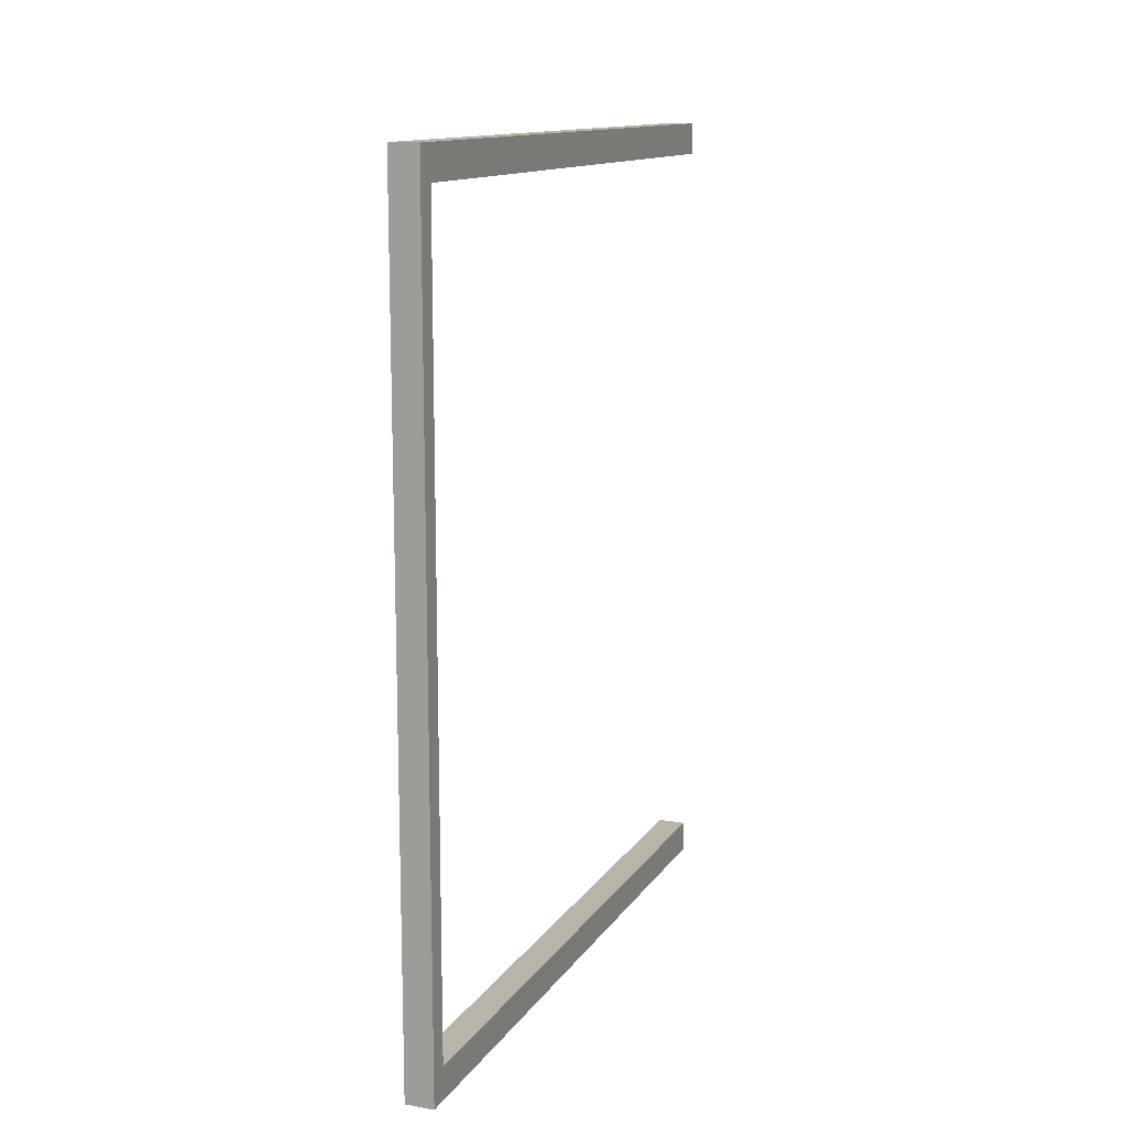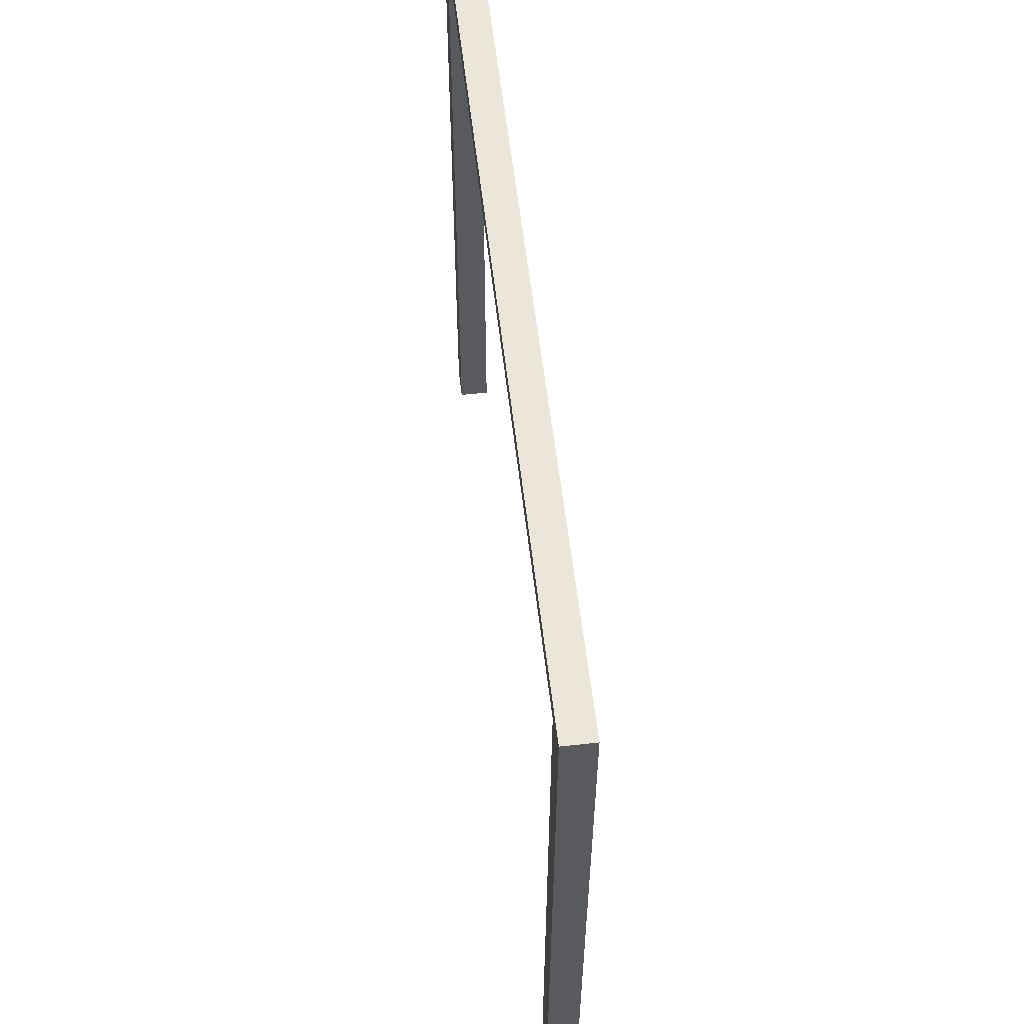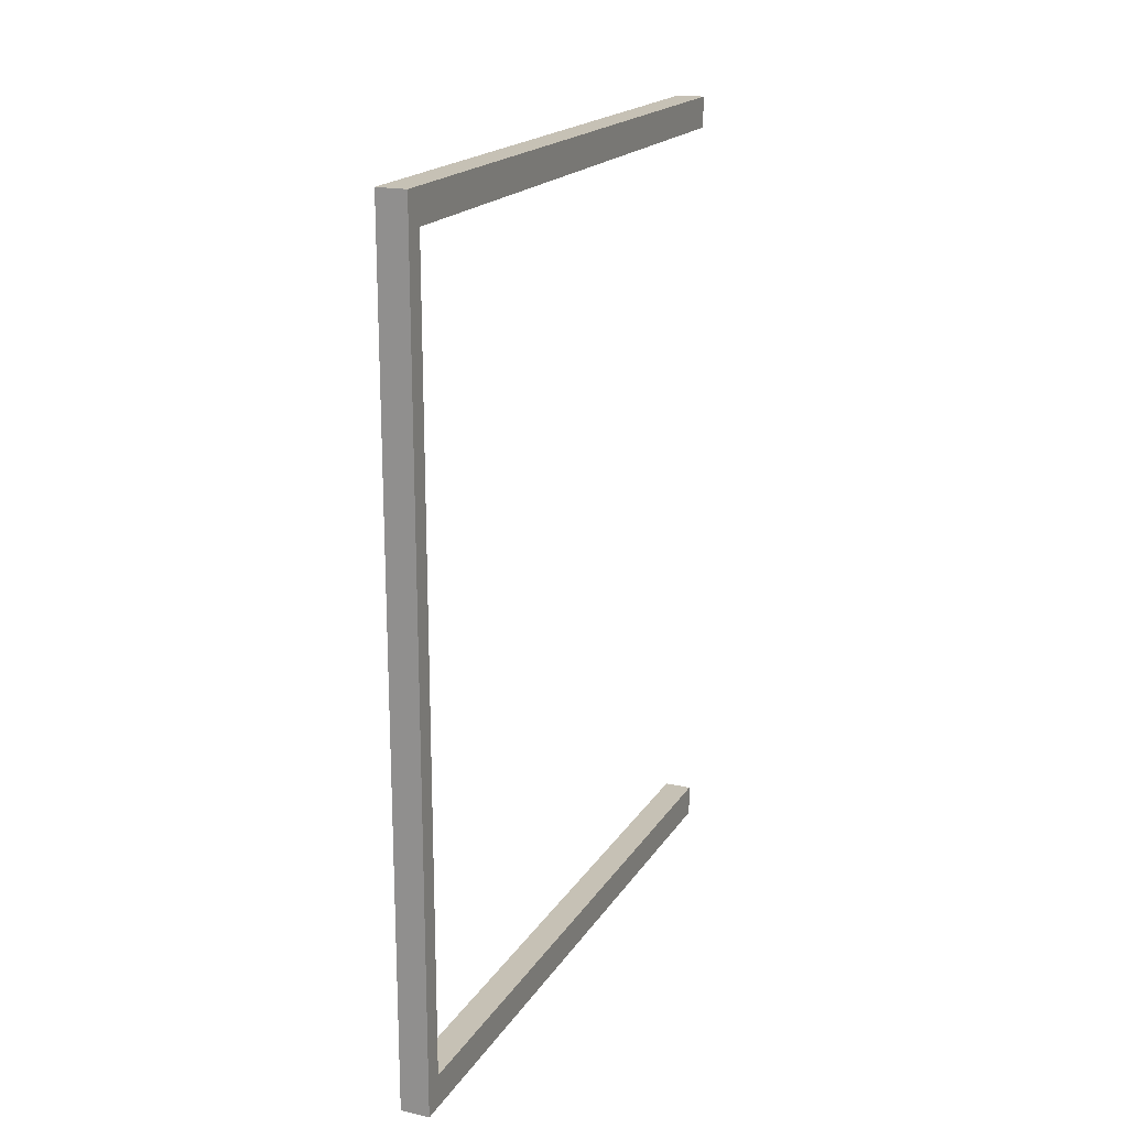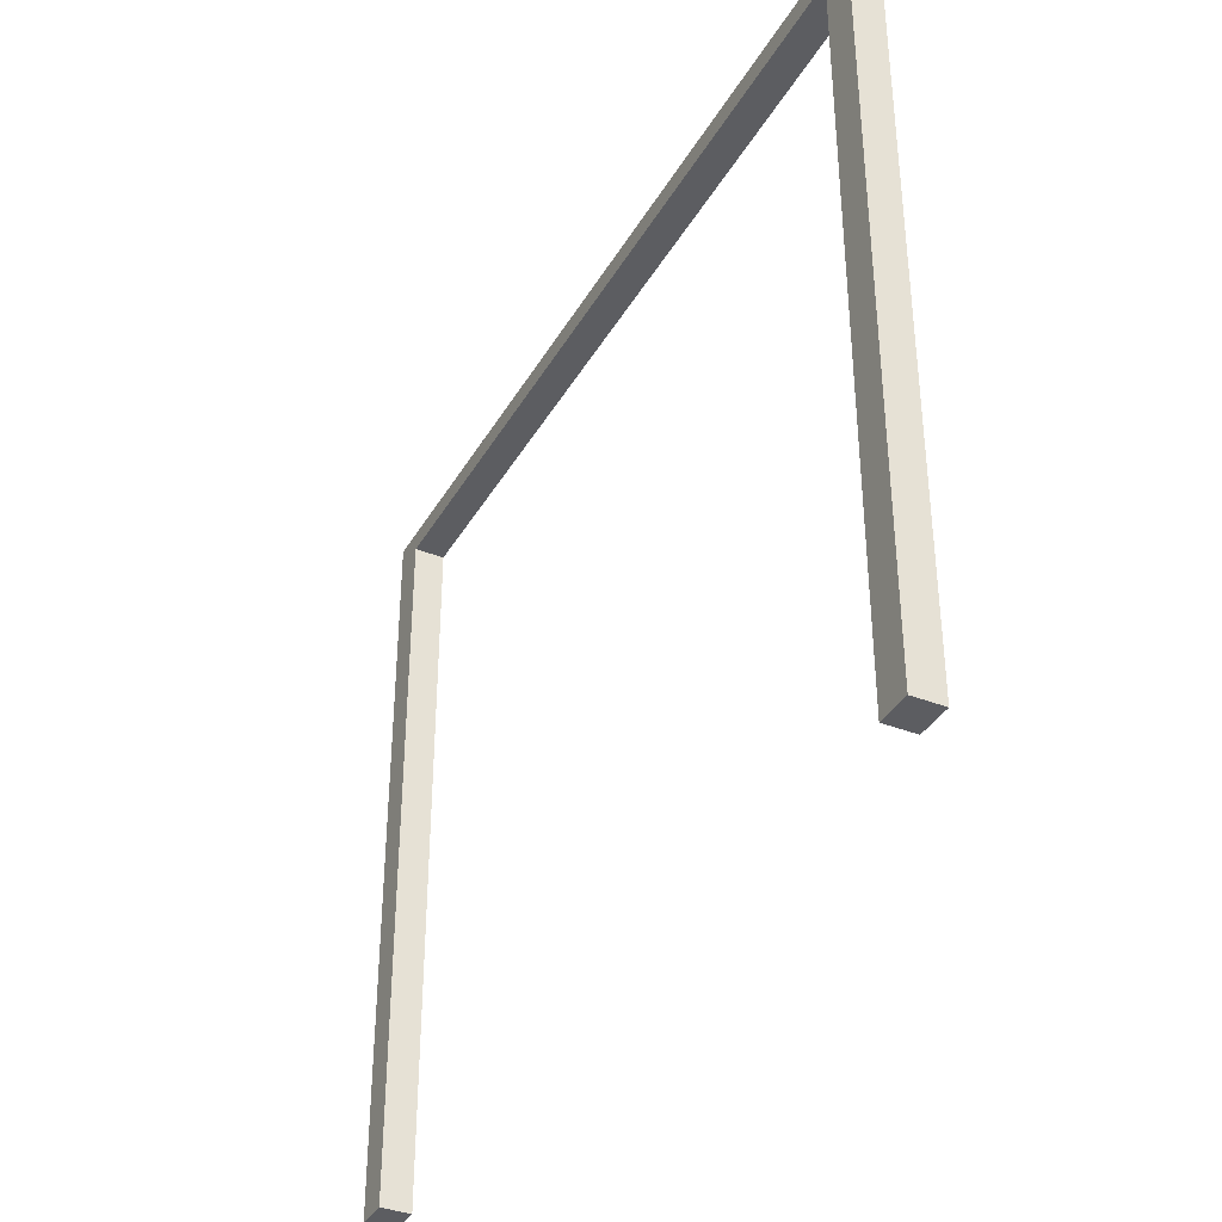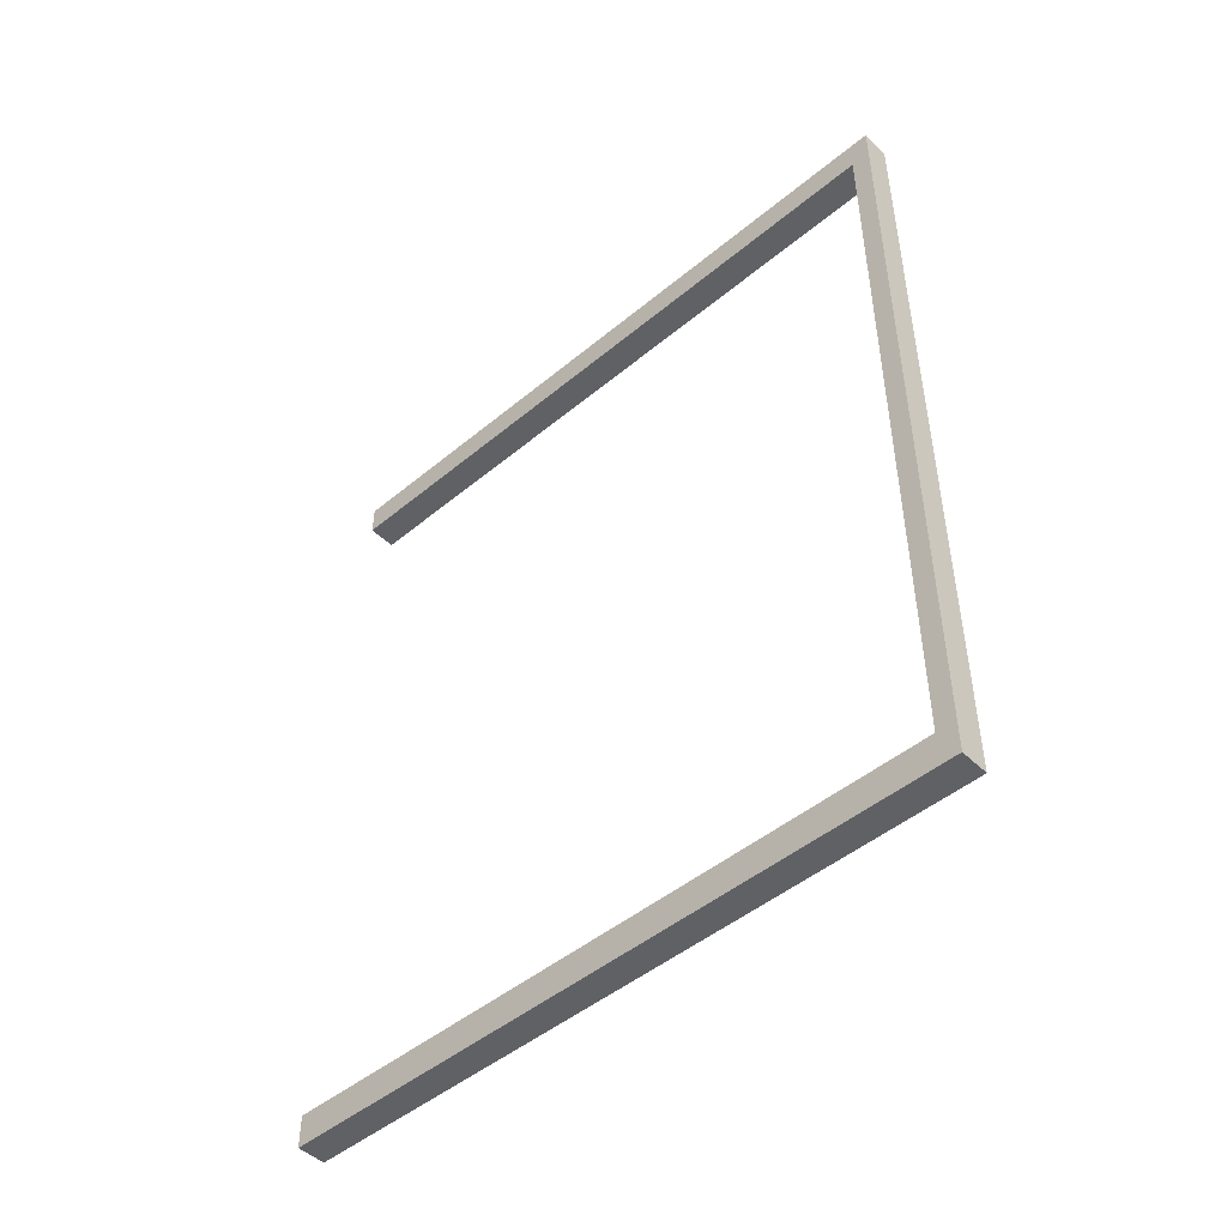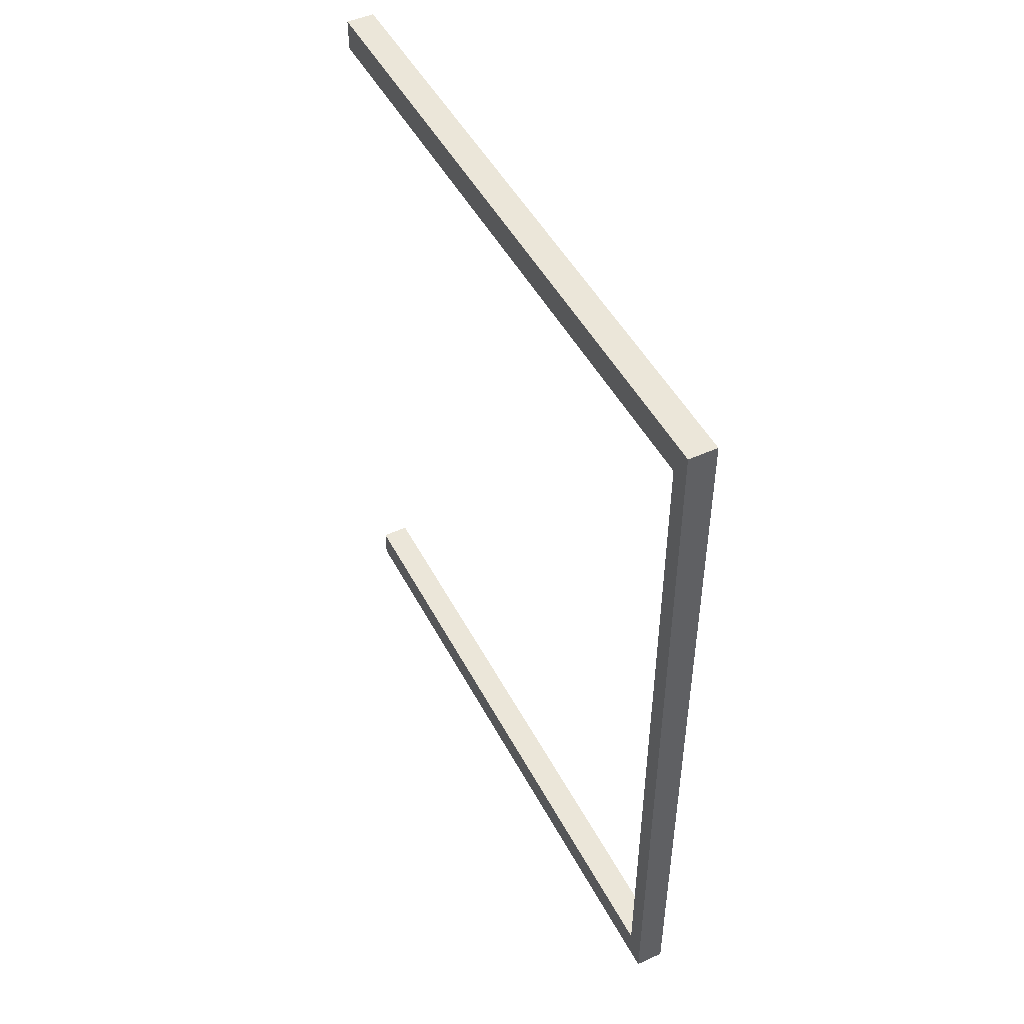
<metadata>
{"format":"obj","ext":"obj","renderer":"f3d","projection":"perspective","resolution":1024,"background":"white","views":[{"elev":13.0,"azim":-158.5,"up":"+Z"},{"elev":57.5,"azim":-6.5,"up":"+Y"},{"elev":18.7,"azim":-157.1,"up":"+Z"},{"elev":-36.9,"azim":-26.8,"up":"+Y"},{"elev":-47.9,"azim":132.9,"up":"+Z"},{"elev":48.2,"azim":153.2,"up":"+Z"}]}
</metadata>
<code>
g default
v 0 -0 6.739
v 6 -0 6.739
v 6 144.1 6.739
v -0 144.1 6.739
v 6 144.1 -166.8
v 0 144.1 -166.8
v 6 -0 -166.8
v -0 -0 -166.8
v 0 0 0
v 6 0 0
v 6 140 0
v -0 140 0
v 6 140 -160
v 0 140 -160
v 6 -0 -160
v 0 0 -160
g door_jam_double_wc polySurface26
f 1 2 3 4
f 4 3 5 6
f 6 5 7 8
f 9 10 2 1
f 10 11 3 2
f 12 9 1 4
f 11 13 5 3
f 14 12 4 6
f 13 15 7 5
f 15 16 8 7
f 16 14 6 8
f 15 13 14 16
f 13 11 12 14
f 11 10 9 12

</code>
